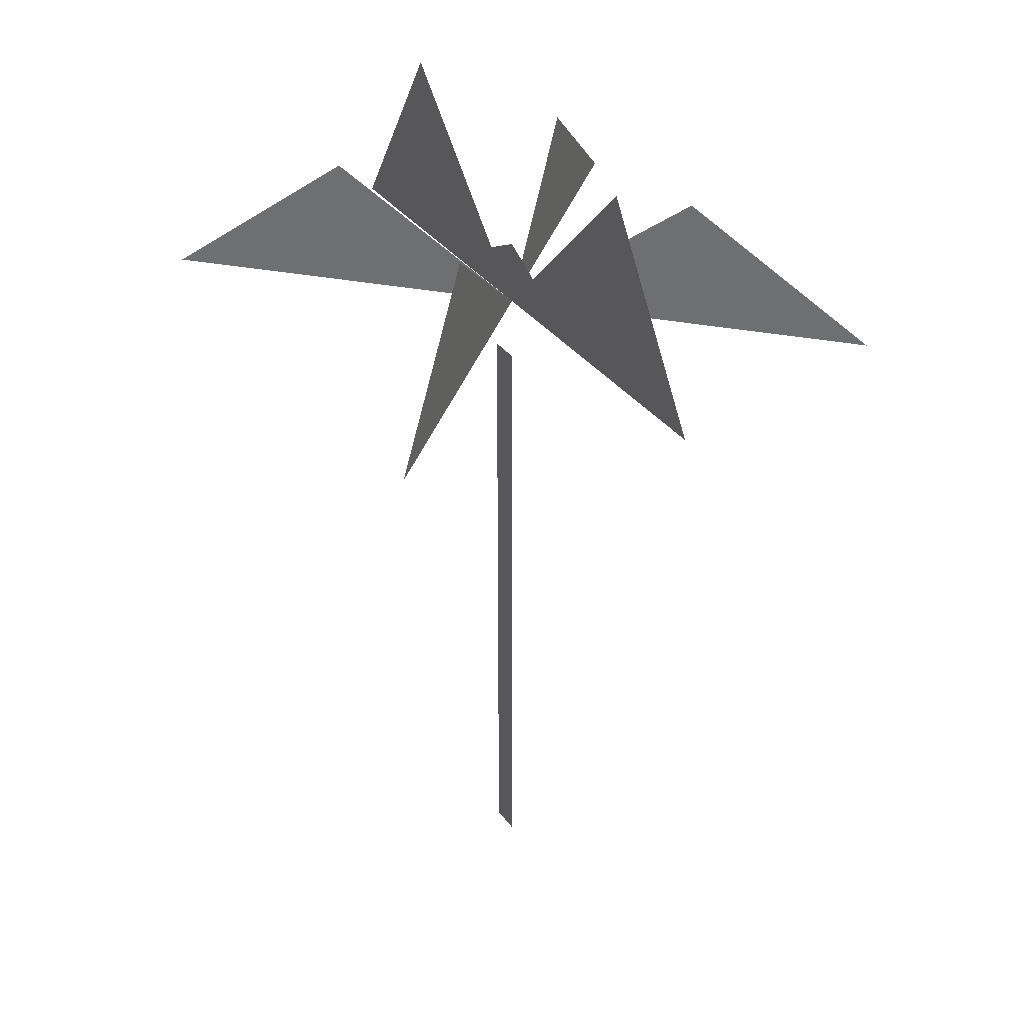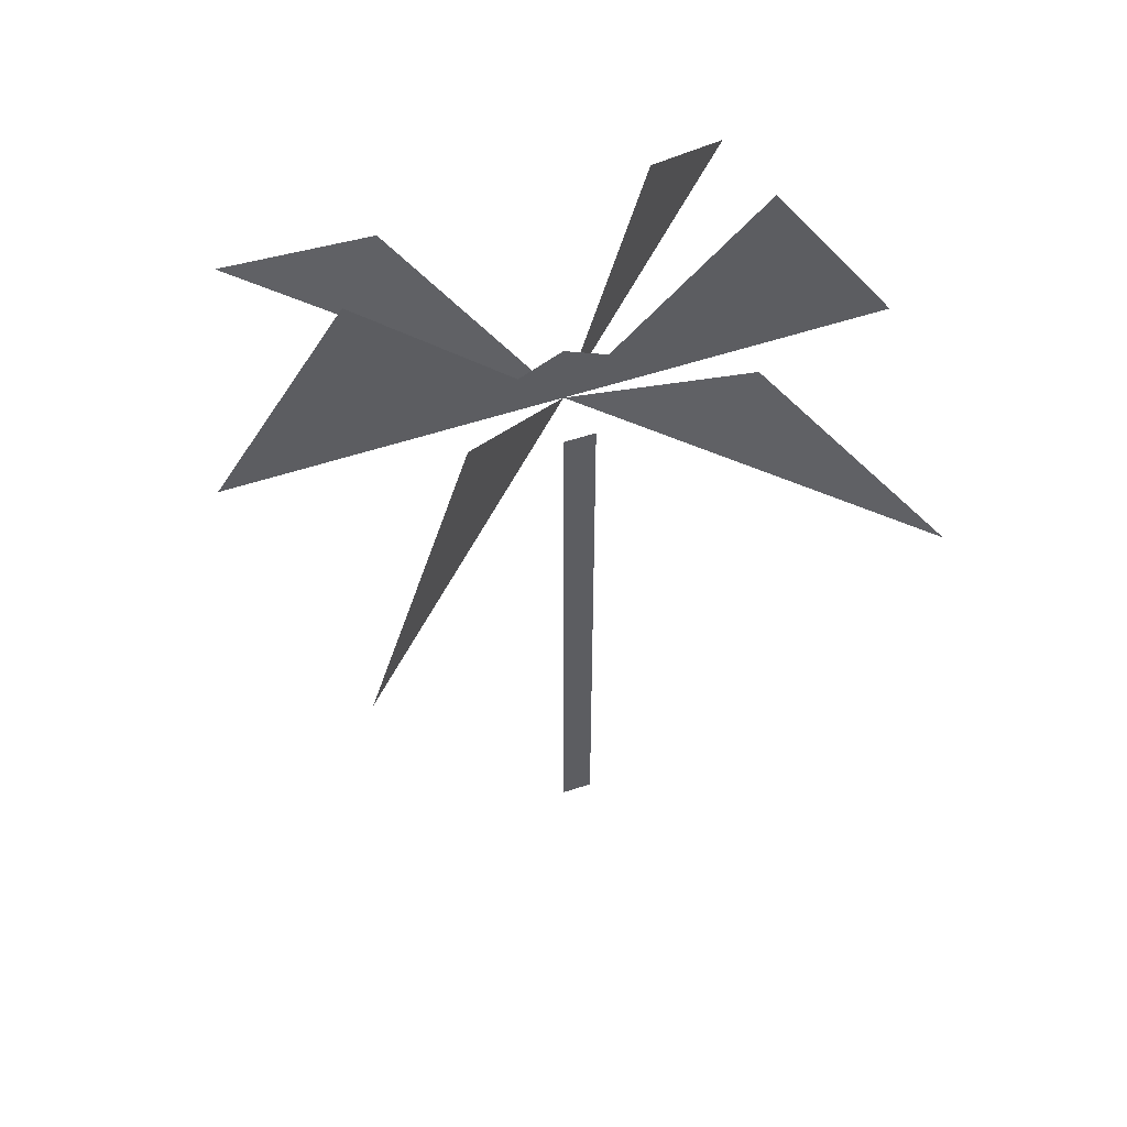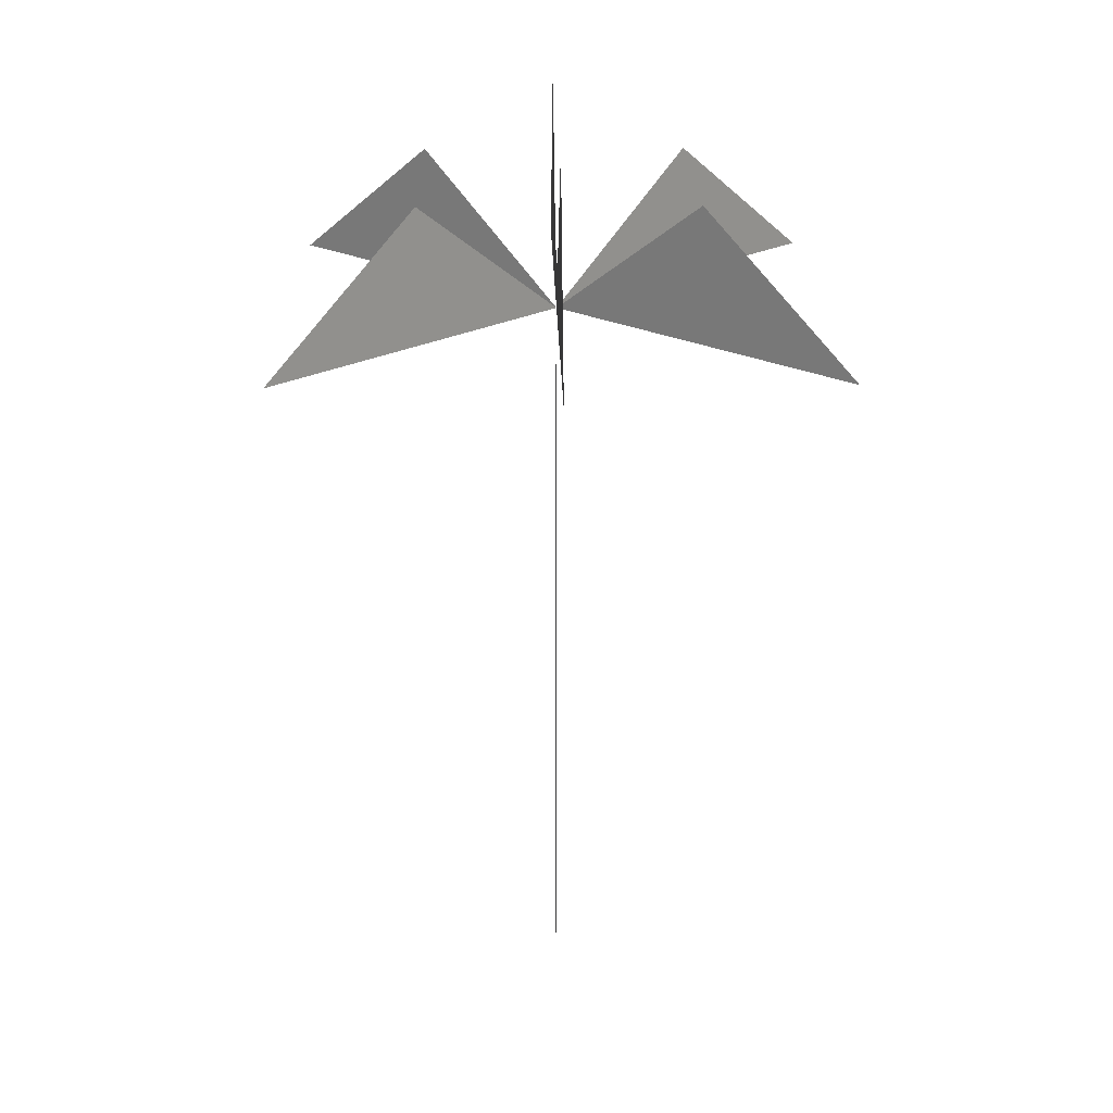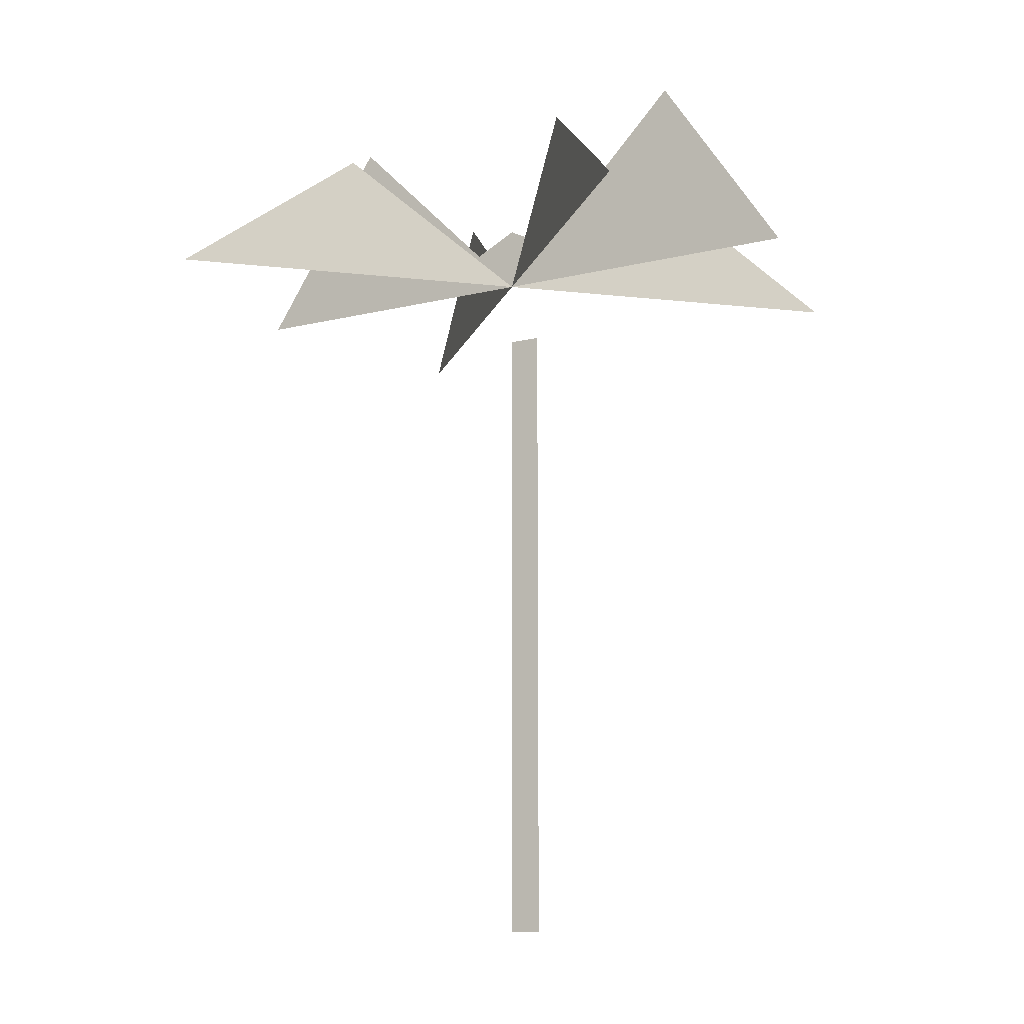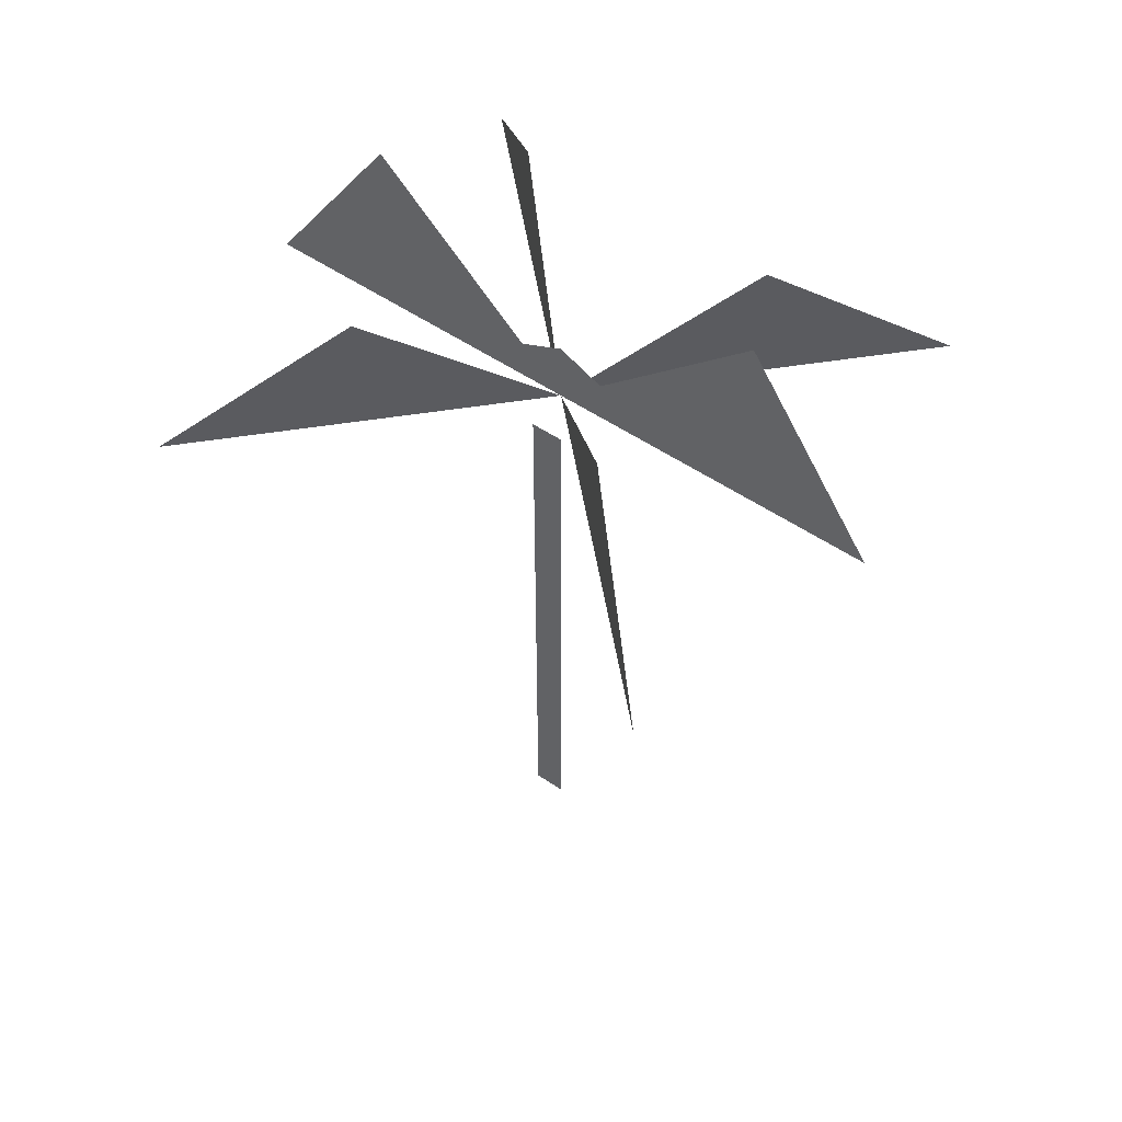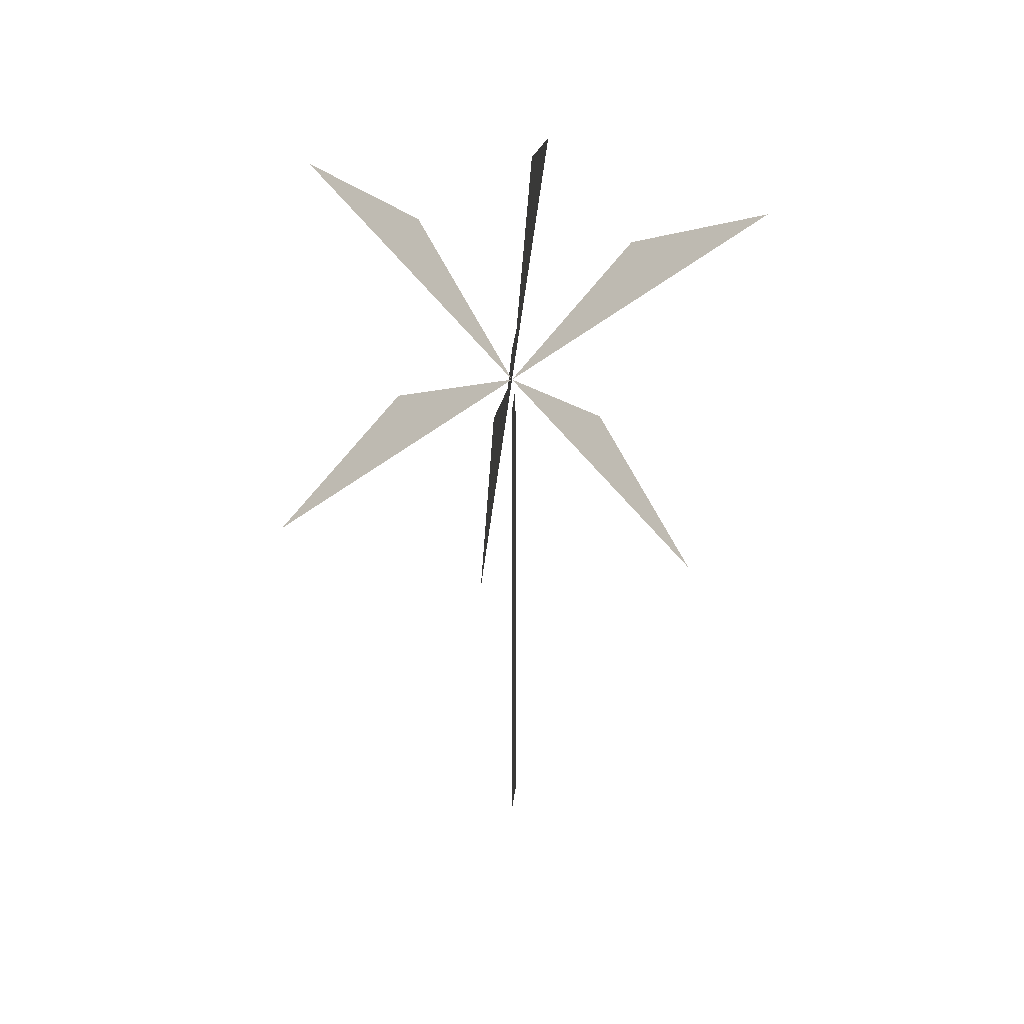
<metadata>
{"format":"obj","ext":"obj","renderer":"f3d","projection":"perspective","resolution":1024,"background":"white","views":[{"elev":32.6,"azim":-119.6,"up":"+Y"},{"elev":54.4,"azim":-19.5,"up":"+Y"},{"elev":21.3,"azim":-91.1,"up":"+Y"},{"elev":-12.4,"azim":30.1,"up":"+Y"},{"elev":54.3,"azim":-144.4,"up":"+Y"},{"elev":-52.4,"azim":82.9,"up":"+Y"}]}
</metadata>
<code>
o gul2.obj
v 0 1.1 0
v 0.3 1.4 0
v 0.5 1.1 0
v -0.3 1.4 0
v -0.5 1.1 0
v 0.2 1.3 0.2
v 0.4 1.1 0.4
v -0.2 1.3 0.2
v -0.4 1.1 0.4
v 0.2 1.3 -0.2
v 0.4 1.1 -0.4
v -0.2 1.3 -0.2
v -0.4 1.1 -0.4
v 0.1 1.15 0
v 0 1.2 0
v -0.1 1.15 0
v 0 0 0
v 0 1 0
v 0.05 0 0
v 0.05 1 0
f 1 2 3
f 1 4 5
f 1 6 7
f 1 8 9
f 1 10 11
f 1 12 13
f 1 14 15
f 15 16 1
f 17 18 20
f 20 19 17

</code>
